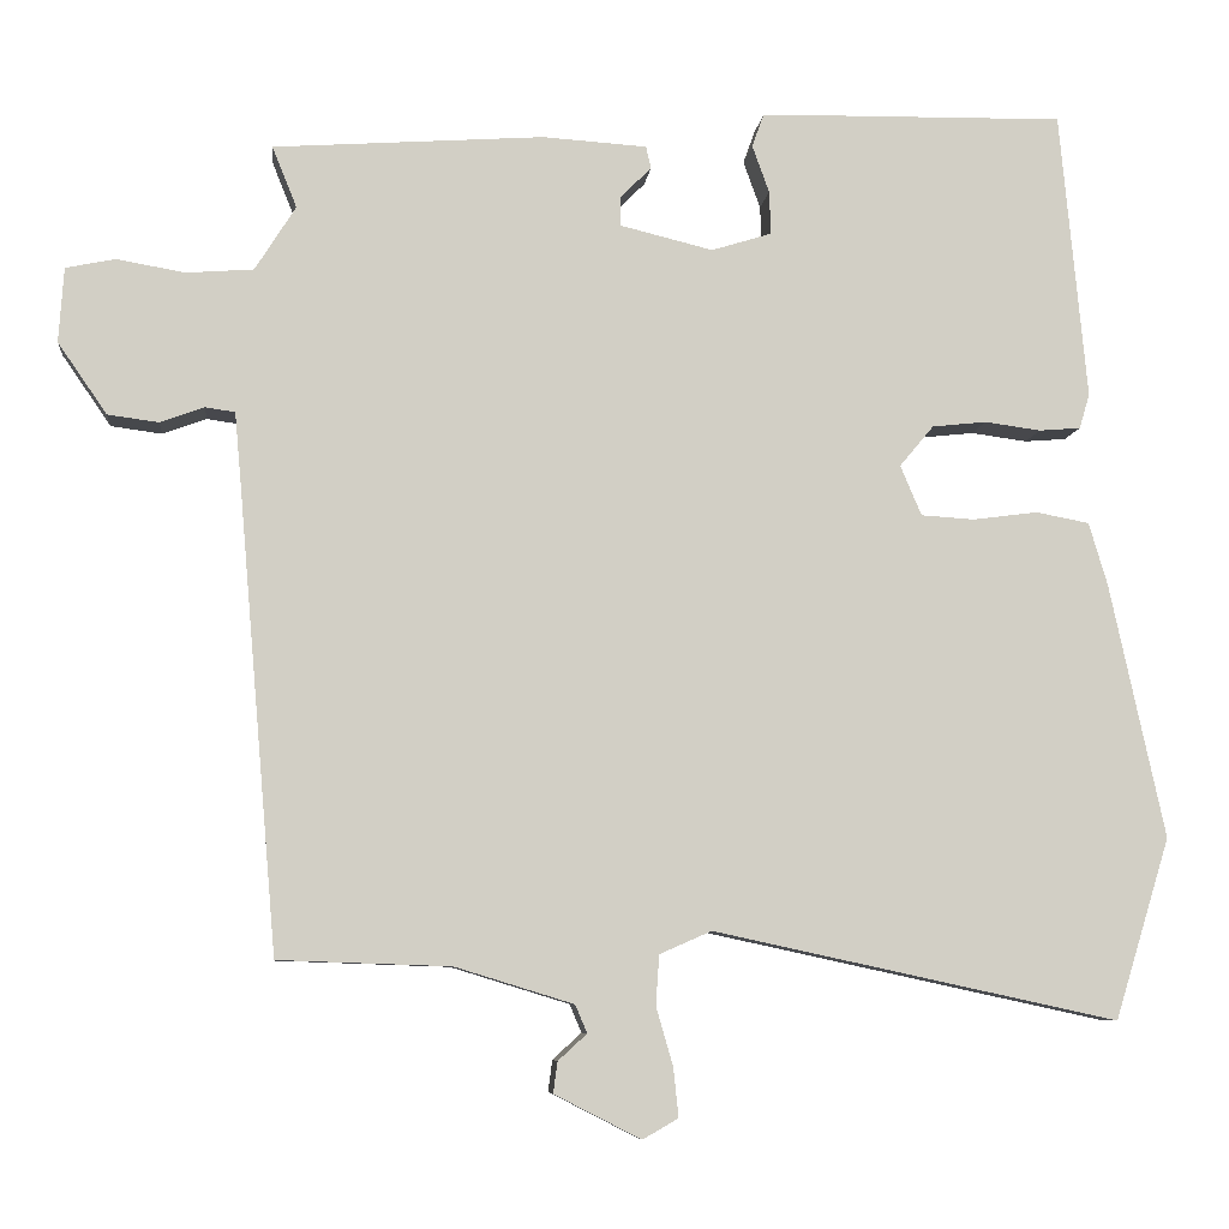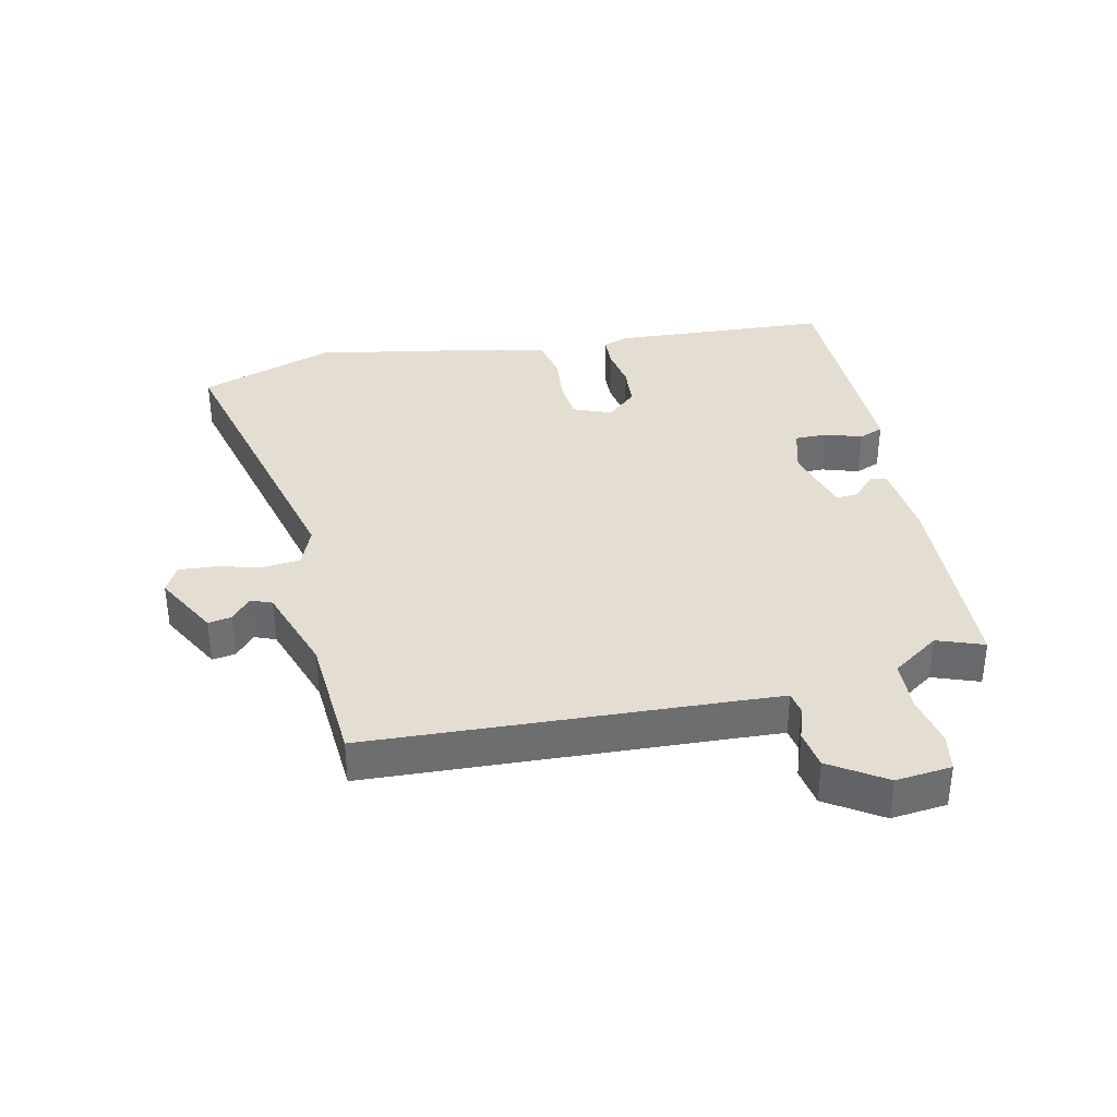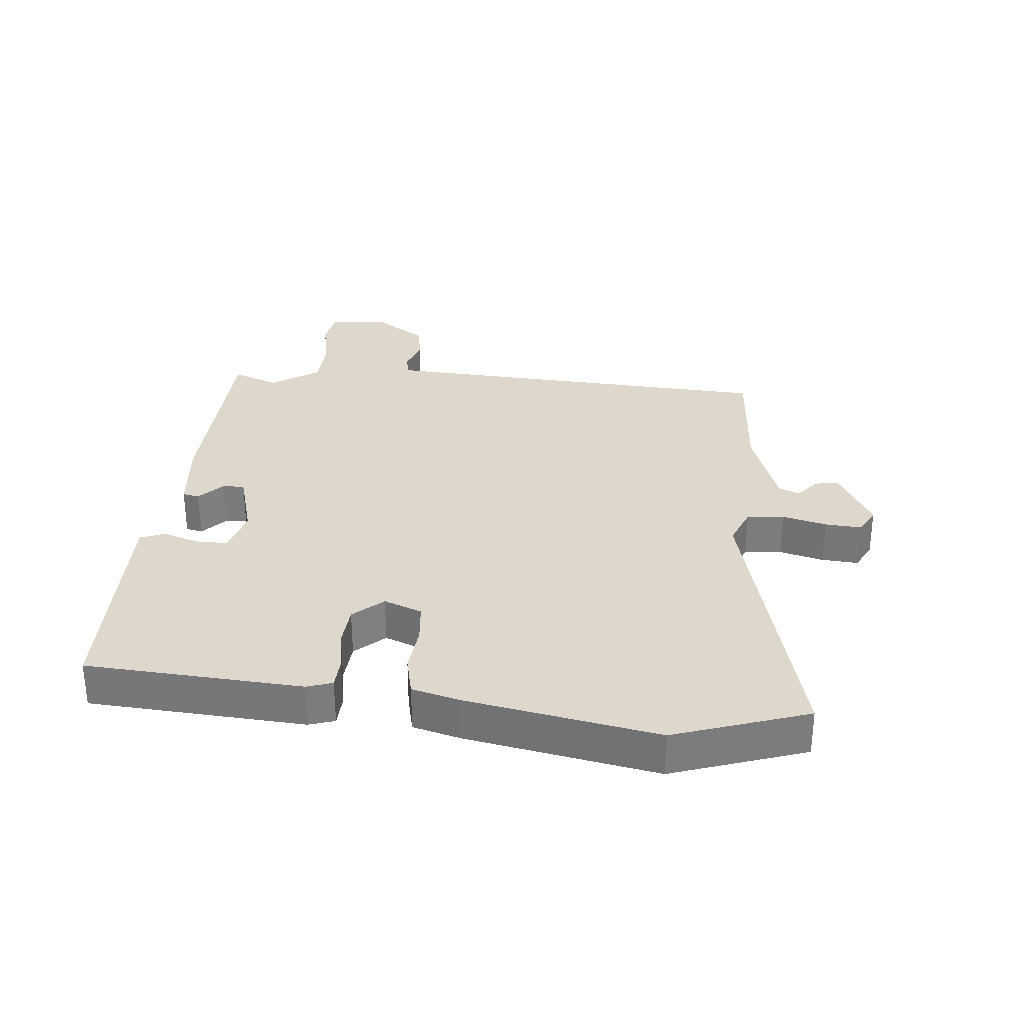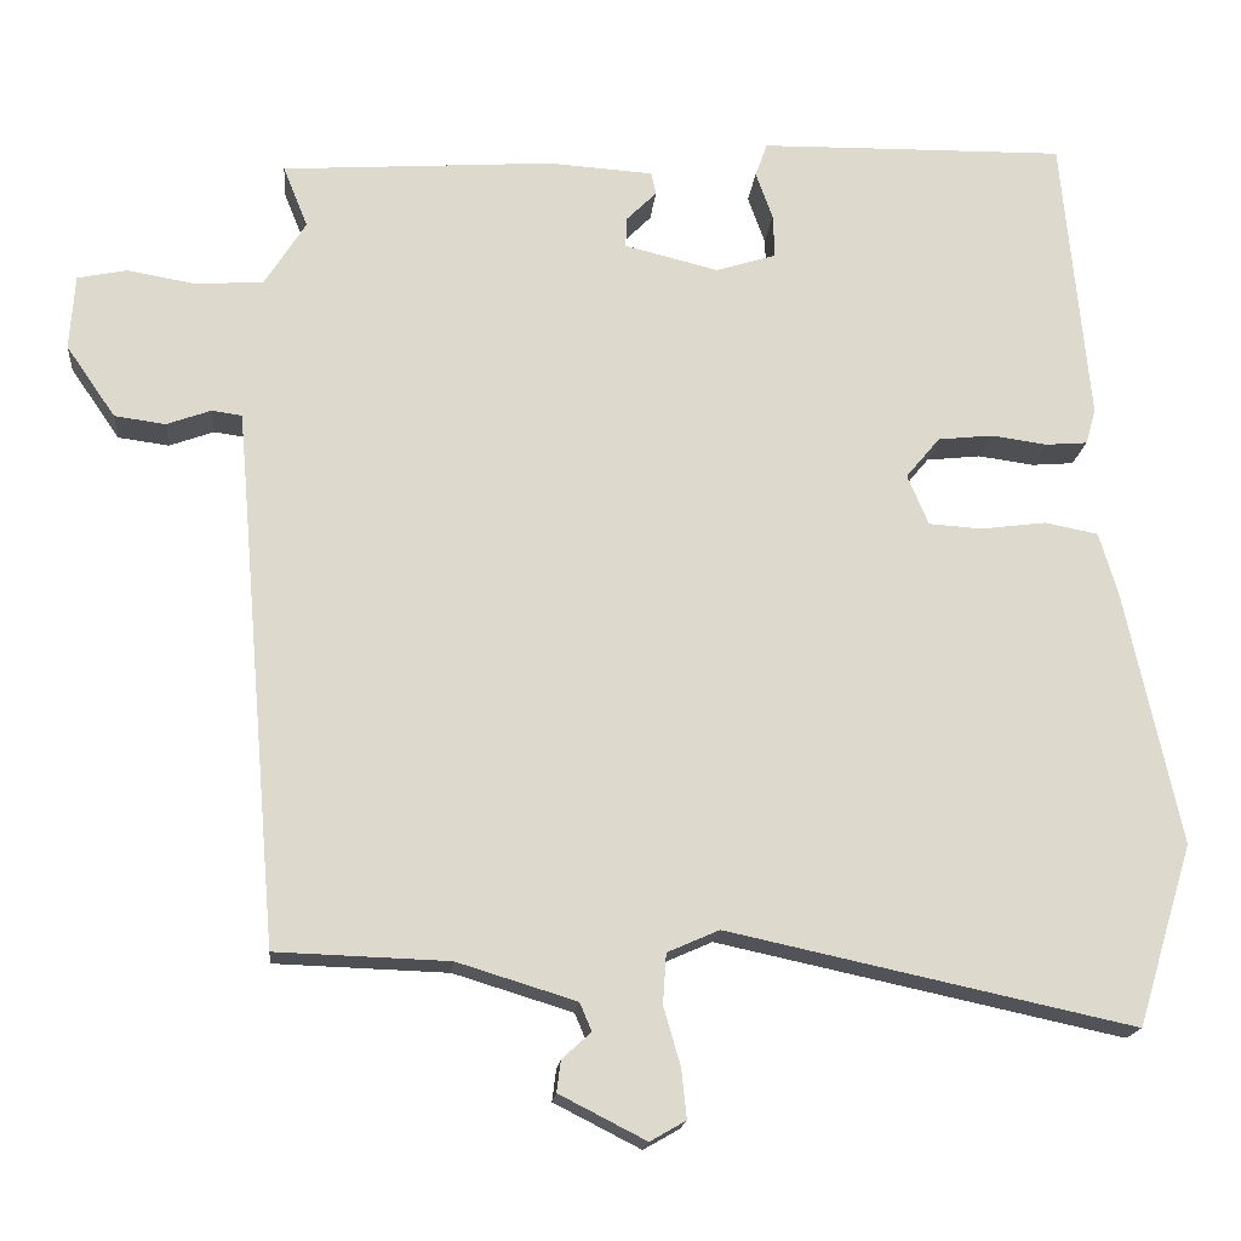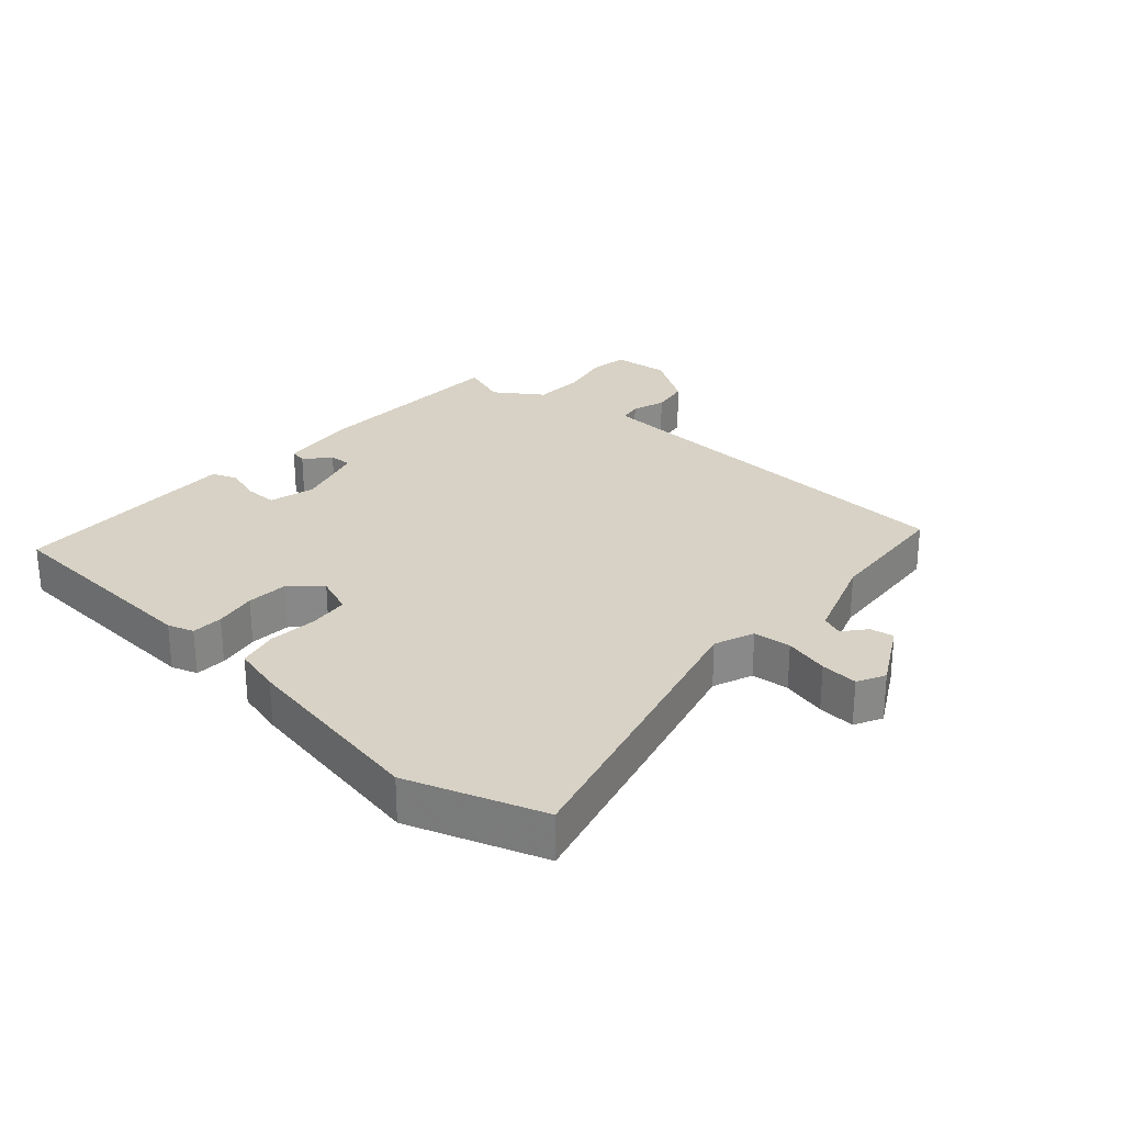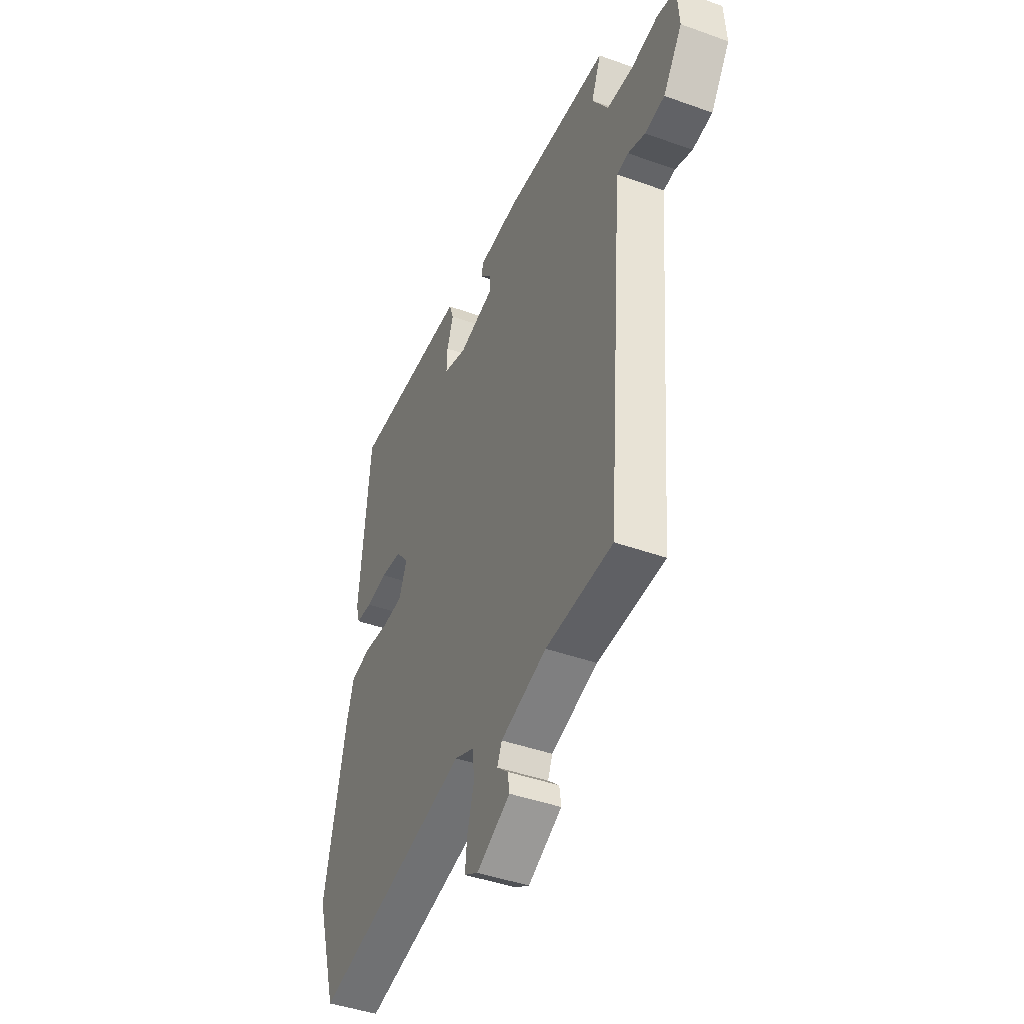
<metadata>
{"format":"obj","ext":"obj","renderer":"f3d","projection":"perspective","resolution":1024,"background":"white","views":[{"elev":-7.4,"azim":-6.1,"up":"+Z"},{"elev":36.3,"azim":-104.3,"up":"+Y"},{"elev":31.4,"azim":93.6,"up":"+Y"},{"elev":-17.4,"azim":-5.4,"up":"+Z"},{"elev":27.4,"azim":129.6,"up":"+Y"},{"elev":-43.5,"azim":-113.0,"up":"+Z"}]}
</metadata>
<code>
v -0.515 0.07 0.449
v -0.196 0.07 0.471
v -0.073 0.07 0.463
v -0.067 0.07 0.437
v -0.103 0.07 0.401
v -0.104 0.07 0.366
v 0.006 0.07 0.339
v 0.077 0.07 0.361
v 0.075 0.07 0.412
v 0.055 0.07 0.468
v 0.069 0.07 0.507
v 0.173 0.07 0.509
v 0.429 0.07 0.513
v 0.461 0.07 0.174
v 0.449 0.07 0.133
v 0.4 0.07 0.129
v 0.334 0.07 0.138
v 0.27 0.07 0.131
v 0.23 0.07 0.083
v 0.255 0.07 0.024
v 0.318 0.07 0.02
v 0.394 0.07 0.03
v 0.457 0.07 0.018
v 0.479 0.07 -0.056
v 0.544 0.07 -0.356
v 0.479 0.07 -0.569
v 0.002 0.07 -0.466
v -0.059 0.07 -0.493
v -0.063 0.07 -0.552
v -0.043 0.07 -0.621
v -0.037 0.07 -0.679
v -0.079 0.07 -0.703
v -0.181 0.07 -0.651
v -0.176 0.07 -0.614
v -0.142 0.07 -0.583
v -0.156 0.07 -0.55
v -0.296 0.07 -0.507
v -0.499 0.07 -0.5
v -0.546 0.07 0.054
v -0.553 0.07 0.131
v -0.588 0.07 0.136
v -0.64 0.07 0.117
v -0.7 0.07 0.125
v -0.758 0.07 0.209
v -0.752 0.07 0.297
v -0.694 0.07 0.309
v -0.613 0.07 0.295
v -0.534 0.07 0.301
v -0.486 0.07 0.377
v -0.515 0 0.449
v -0.196 0 0.471
v -0.073 0 0.463
v -0.067 0 0.437
v -0.103 0 0.401
v -0.104 0 0.366
v 0.006 0 0.339
v 0.077 0 0.361
v 0.075 0 0.412
v 0.055 0 0.468
v 0.069 0 0.507
v 0.173 0 0.509
v 0.429 0 0.513
v 0.461 0 0.174
v 0.449 0 0.133
v 0.4 0 0.129
v 0.334 0 0.138
v 0.27 0 0.131
v 0.23 0 0.083
v 0.255 0 0.024
v 0.318 0 0.02
v 0.394 0 0.03
v 0.457 0 0.018
v 0.479 0 -0.056
v 0.544 0 -0.356
v 0.479 0 -0.569
v 0.002 0 -0.466
v -0.059 0 -0.493
v -0.063 0 -0.552
v -0.043 0 -0.621
v -0.037 0 -0.679
v -0.079 0 -0.703
v -0.181 0 -0.651
v -0.176 0 -0.614
v -0.142 0 -0.583
v -0.156 0 -0.55
v -0.296 0 -0.507
v -0.499 0 -0.5
v -0.546 0 0.054
v -0.553 0 0.131
v -0.588 0 0.136
v -0.64 0 0.117
v -0.7 0 0.125
v -0.758 0 0.209
v -0.752 0 0.297
v -0.694 0 0.309
v -0.613 0 0.295
v -0.534 0 0.301
v -0.486 0 0.377
f 44 45 46 47
f 44 47 48
f 41 42 43 44
f 40 41 44 48
f 39 40 48 49
f 37 38 39 49
f 32 33 34 35
f 32 35 36
f 29 30 31 32
f 28 29 32 36
f 24 25 26 27
f 24 27 28
f 21 22 23 24
f 20 21 24 28
f 19 20 28 36
f 14 15 16 17
f 14 17 18
f 13 14 18
f 12 13 18 19
f 9 10 11 12
f 8 9 12 19
f 2 3 4 5
f 49 1 2 5
f 49 5 6
f 37 49 6 7
f 19 36 37
f 7 8 19 37
f 96 95 94 93
f 97 96 93
f 93 92 91 90
f 97 93 90 89
f 98 97 89 88
f 98 88 87 86
f 84 83 82 81
f 85 84 81
f 81 80 79 78
f 85 81 78 77
f 76 75 74 73
f 77 76 73
f 73 72 71 70
f 77 73 70 69
f 85 77 69 68
f 66 65 64 63
f 67 66 63
f 67 63 62
f 68 67 62 61
f 61 60 59 58
f 68 61 58 57
f 54 53 52 51
f 54 51 50 98
f 55 54 98
f 56 55 98 86
f 86 85 68
f 86 68 57 56
f 1 50 51 2
f 2 51 52 3
f 3 52 53 4
f 4 53 54 5
f 5 54 55 6
f 6 55 56 7
f 7 56 57 8
f 8 57 58 9
f 9 58 59 10
f 10 59 60 11
f 11 60 61 12
f 12 61 62 13
f 13 62 63 14
f 14 63 64 15
f 15 64 65 16
f 16 65 66 17
f 17 66 67 18
f 18 67 68 19
f 19 68 69 20
f 20 69 70 21
f 21 70 71 22
f 22 71 72 23
f 23 72 73 24
f 24 73 74 25
f 25 74 75 26
f 26 75 76 27
f 27 76 77 28
f 28 77 78 29
f 29 78 79 30
f 30 79 80 31
f 31 80 81 32
f 32 81 82 33
f 33 82 83 34
f 34 83 84 35
f 35 84 85 36
f 36 85 86 37
f 37 86 87 38
f 38 87 88 39
f 39 88 89 40
f 40 89 90 41
f 41 90 91 42
f 42 91 92 43
f 43 92 93 44
f 44 93 94 45
f 45 94 95 46
f 46 95 96 47
f 47 96 97 48
f 48 97 98 49
f 49 98 50 1

</code>
